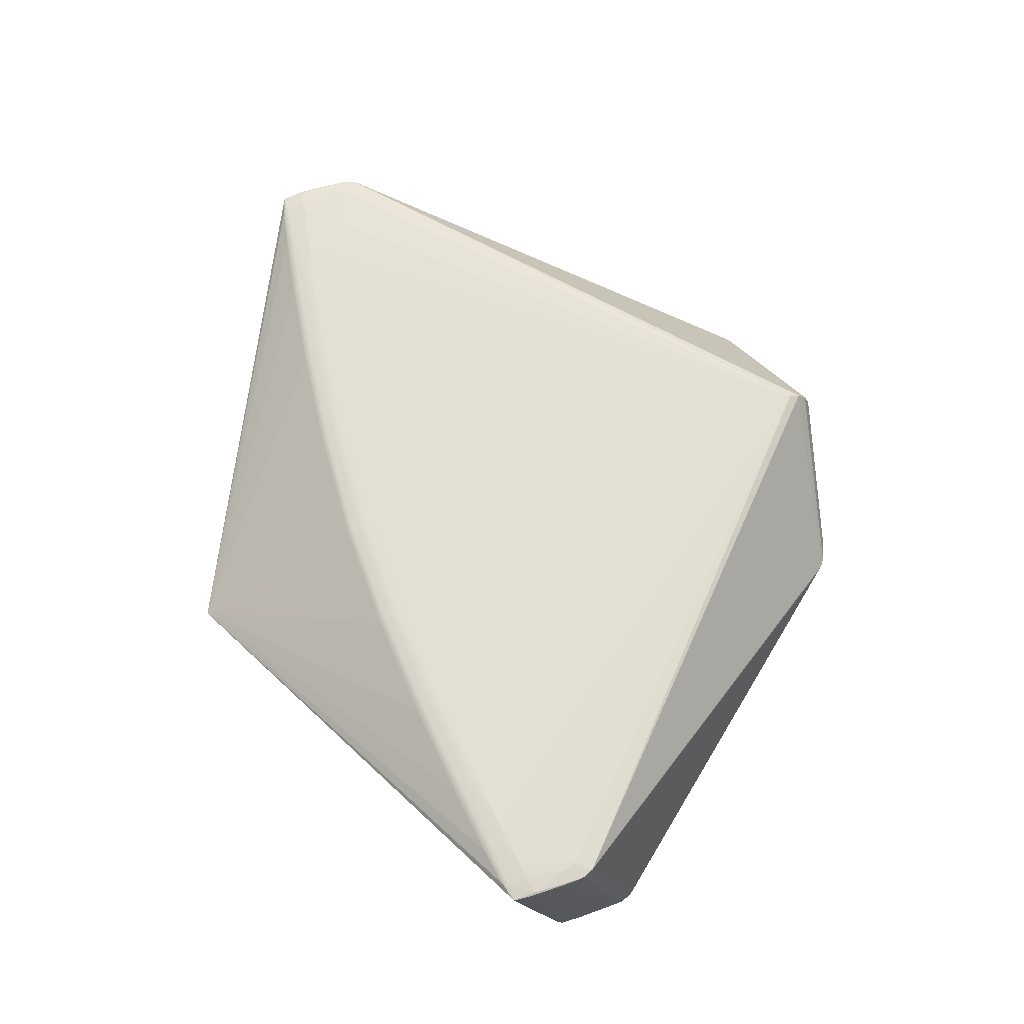
<metadata>
{"format":"obj","ext":"obj","renderer":"f3d","projection":"perspective","resolution":1024,"background":"white","views":[{"elev":65.7,"azim":69.4,"up":"+Z"}]}
</metadata>
<code>
v -0.00401 -0.09445 -0.08975
v -0.004862 -0.1128 -0.08964
v 0.4329 -0.01696 -0.08346
v 0.4057 -0.09011 -0.08725
v 0.4048 -0.1096 -0.08597
v -0.4318 0.02327 -0.08339
v -0.4115 -0.05209 -0.08718
v -0.4124 -0.07153 -0.0859
v -0.008611 -0.1937 0.121
v -0.007791 -0.1761 0.1245
v -0.007285 -0.1652 0.1252
v 0.4256 -0.1743 0.118
v 0.4264 -0.1567 0.1212
v 0.4029 -0.1503 0.1229
v -0.4391 -0.134 0.1181
v -0.4383 -0.1164 0.1213
v -0.4143 -0.1123 0.123
v -0.01179 -0.3217 -0.05441
v -0.01257 -0.2792 -0.07313
v 0.006217 0.1381 -0.07983
v 0.01059 0.2398 -0.07268
v 0.01875 0.4035 -0.0559
v 0.01976 0.424 0.01948
v 0.2462 -0.06356 -0.08861
v 0.4316 -0.04533 -0.08533
v 0.2432 -0.09856 -0.08936
v 0.2452 -0.08512 -0.08919
v 0.2448 -0.1118 -0.08903
v 0.2428 -0.1065 -0.08926
v 0.4283 -0.1035 -0.08574
v 0.2446 -0.1164 -0.08873
v 0.4271 -0.1111 -0.08454
v -0.004531 -0.1056 -0.08976
v -0.005098 -0.1178 -0.08946
v -0.4331 -0.005094 -0.08525
v -0.2502 -0.04046 -0.08857
v -0.2505 -0.0756 -0.08932
v -0.2512 -0.06202 -0.08915
v -0.2533 -0.08866 -0.08899
v -0.2509 -0.08349 -0.08922
v -0.4353 -0.06328 -0.08566
v -0.2536 -0.09325 -0.08869
v -0.4348 -0.071 -0.08447
v 0.2405 -0.1865 0.1216
v 0.4258 -0.1699 0.1193
v 0.2403 -0.1909 0.1202
v 0.2409 -0.1777 0.1234
v 0.2407 -0.181 0.1227
v 0.2399 -0.1689 0.1245
v 0.4252 -0.1523 0.1218
v 0.2411 -0.1733 0.124
v 0.2428 -0.155 0.125
v 0.2402 -0.1634 0.1248
v 0.4284 -0.1034 0.1225
v -0.008811 -0.198 0.1187
v -0.008406 -0.1893 0.1222
v -0.007996 -0.1805 0.1239
v -0.007575 -0.1715 0.1249
v -0.00686 -0.1561 0.1254
v -0.4389 -0.1296 0.1194
v -0.2559 -0.1634 0.1217
v -0.2561 -0.1678 0.1202
v -0.2555 -0.1546 0.1234
v -0.4367 -0.1122 0.1218
v -0.2537 -0.146 0.1245
v -0.2553 -0.1502 0.1241
v -0.2553 -0.1318 0.125
v -0.2535 -0.1404 0.1248
v -0.4353 -0.06324 0.1225
v 0.1778 0.381 -0.01076
v -0.1409 0.3959 -0.01073
v -0.03683 -0.3206 -0.05168
v -0.005373 -0.3251 -0.0518
v 0.003881 -0.3323 -0.04521
v -0.01986 -0.2789 -0.07285
v -0.03199 -0.3044 -0.06287
v -0.001847 -0.3058 -0.06369
v -0.002872 -0.2797 -0.07259
v 0.004663 -0.3061 -0.06259
v 0.008379 0.1975 -0.07577
v 0.01831 0.3842 0.1379
v 0.02042 0.418 0.08108
v 0.01988 0.4226 -0.04666
v -0.0179 -0.3919 -0.00104
v 0.4919 -0.01159 -0.0767
v 0.4935 -0.08198 -0.08159
v 0.4955 -0.08753 -0.07896
v 0.4951 -0.09646 -0.07946
v 0.4927 -0.101 -0.0813
v 0.4873 -0.1104 -0.07833
v -0.4901 0.0341 -0.07661
v -0.4982 -0.03583 -0.08151
v -0.4991 -0.05486 -0.08122
v -0.4947 -0.06475 -0.07825
v 0.4893 -0.06928 0.1171
v 0.4943 -0.09624 0.1155
v 0.4935 -0.1315 0.115
v 0.4909 -0.14 0.1175
v 0.4847 -0.168 0.1134
v -0.4928 -0.02358 0.1172
v -0.5003 -0.04996 0.1155
v -0.5028 -0.08517 0.1151
v -0.5009 -0.09386 0.1175
v -0.4974 -0.1223 0.1135
v 0.2024 0.3611 -0.0106
v -0.1672 0.3783 -0.01057
v 0.4336 -0.0009937 -0.08174
v 0.431 -0.05718 -0.08575
v 0.1241 -0.0996 -0.08974
v 0.4214 -0.08575 -0.08678
v 0.3499 -0.0757 -0.08806
v 0.1234 -0.1155 -0.08955
v 0.3406 -0.0978 -0.08845
v 0.4204 -0.1063 -0.08583
v 0.3537 -0.107 -0.08762
v -0.004305 -0.1008 -0.08978
v -0.004987 -0.1155 -0.08957
v -0.4325 0.008403 -0.08453
v -0.3542 -0.033 -0.08779
v -0.3473 -0.06235 -0.08845
v -0.1317 -0.08051 -0.08964
v -0.427 -0.0518 -0.08661
v -0.3612 -0.07135 -0.08769
v -0.1327 -0.1007 -0.0896
v -0.4409 -0.05984 -0.08557
v -0.3482 -0.0829 -0.08717
v -0.1331 -0.1106 -0.08908
v -0.4279 -0.07029 -0.08516
v 0.4255 -0.1765 0.1169
v 0.1198 -0.1935 0.1214
v 0.4259 -0.1677 0.1197
v 0.345 -0.1826 0.1194
v 0.4263 -0.1589 0.1209
v 0.3454 -0.1738 0.1216
v 0.1206 -0.1759 0.1247
v 0.4184 -0.1508 0.1223
v 0.3458 -0.165 0.1231
v 0.1212 -0.164 0.1252
v 0.3379 -0.1564 0.124
v -0.008508 -0.1915 0.1217
v -0.008099 -0.1827 0.1235
v -0.007689 -0.1739 0.1247
v -0.007102 -0.1613 0.1253
v -0.3597 -0.152 0.1183
v -0.439 -0.1318 0.1188
v -0.3593 -0.1432 0.1213
v -0.1365 -0.1838 0.1206
v -0.3589 -0.1344 0.1228
v -0.3503 -0.1271 0.124
v -0.1357 -0.1662 0.1245
v -0.4295 -0.1065 0.1226
v -0.1352 -0.1558 0.1251
v -0.4415 -0.07421 0.1223
v -0.1326 0.3992 -0.009416
v 0.001167 -0.3223 -0.05314
v -0.006902 -0.3146 -0.05913
v 0.007749 -0.3153 -0.05668
v -0.006867 -0.2612 -0.07571
v 0.01446 0.3082 -0.06727
v 0.01594 0.3401 -0.06437
v 0.02064 0.4241 0.0176
v 0.01984 0.4209 0.05805
v 0.02003 0.4162 -0.05158
v 0.4813 -0.01182 -0.08026
v 0.4806 -0.02669 -0.08135
v 0.4615 -0.0849 -0.08507
v 0.4606 -0.1041 -0.08413
v 0.4767 -0.111 -0.08088
v -0.4694 -0.1007 0.1209
v -0.4867 -0.1224 0.1165
v -0.4868 -0.1246 0.1159
v 0.3504 -0.06578 -0.08785
v 0.4322 -0.03183 -0.08461
v 0.3407 -0.09436 -0.08851
v 0.1245 -0.09243 -0.08966
v 0.3538 -0.1046 -0.08775
v 0.4211 -0.09126 -0.08669
v 0.1235 -0.1126 -0.08962
v 0.3398 -0.1149 -0.08723
v 0.4342 -0.1006 -0.08564
v 0.1231 -0.1225 -0.0891
v 0.4203 -0.1098 -0.08523
v -0.004712 -0.1095 -0.08971
v -0.005202 -0.1201 -0.08929
v -0.4311 0.03924 -0.08167
v -0.4337 -0.01694 -0.08568
v -0.4267 -0.04629 -0.08671
v -0.1321 -0.08768 -0.08971
v -0.3547 -0.04292 -0.088
v -0.1328 -0.1036 -0.08953
v -0.3474 -0.06579 -0.08839
v -0.4277 -0.06684 -0.08576
v -0.3613 -0.07369 -0.08756
v 0.3449 -0.1848 0.1182
v 0.3453 -0.176 0.1213
v 0.4257 -0.1721 0.1188
v 0.1197 -0.1957 0.1206
v 0.3457 -0.1672 0.1228
v 0.1201 -0.1858 0.1231
v 0.3377 -0.1591 0.1239
v 0.1205 -0.1781 0.1244
v 0.4186 -0.146 0.1225
v 0.121 -0.1677 0.1251
v 0.4335 -0.1149 0.1222
v -0.008713 -0.1959 0.12
v -0.008252 -0.186 0.1229
v -0.007894 -0.1783 0.1243
v -0.007442 -0.1686 0.125
v -0.4392 -0.1362 0.117
v -0.4388 -0.1274 0.1197
v -0.1364 -0.1816 0.1215
v -0.3596 -0.1498 0.1194
v -0.4384 -0.1186 0.121
v -0.1361 -0.1739 0.1232
v -0.4298 -0.1113 0.1224
v -0.1356 -0.164 0.1247
v -0.3588 -0.1322 0.1231
v -0.1351 -0.152 0.1253
v -0.3501 -0.1243 0.1241
v 0.1699 0.3851 -0.009442
v -0.03191 -0.3238 -0.05064
v -0.01523 -0.3277 -0.04993
v -0.02191 -0.3212 -0.05416
v -0.01563 -0.2937 -0.06916
v -0.0298 -0.3136 -0.05826
v -0.007673 -0.2795 -0.07298
v -0.01391 -0.3143 -0.05945
v 0.003969 -0.3152 -0.05765
v -0.01177 -0.261 -0.07585
v 0.0072 0.1693 -0.07776
v 0.01299 0.2803 -0.06962
v 0.01931 0.3964 0.1334
v 0.01943 0.4064 0.1226
v 0.01976 0.4084 -0.05433
v 0.01713 0.3662 -0.06162
v 0.01964 0.4134 0.105
v 0.02082 0.4266 -0.03585
v -0.01468 -0.3802 0.006297
v -0.4795 0.03288 -0.08018
v -0.4802 0.01801 -0.08127
v -0.4667 -0.04171 -0.08499
v -0.4675 -0.06089 -0.08405
v -0.4841 -0.06633 -0.0808
v 0.4588 -0.1439 0.1209
v 0.4741 -0.1671 0.1165
v 0.474 -0.1693 0.1158
v 0.3509 -0.05393 -0.08742
v 0.3516 -0.04043 -0.08667
v 0.2448 -0.0927 -0.08929
v 0.244 -0.1093 -0.08914
v 0.3454 -0.1123 -0.08739
v 0.3501 -0.1096 -0.08752
v 0.2436 -0.1188 -0.0885
v 0.2456 -0.07534 -0.089
v 0.1254 -0.07163 -0.08915
v 0.1249 -0.08307 -0.08949
v 0.2416 -0.1031 -0.08938
v 0.1239 -0.105 -0.08973
v 0.1237 -0.1092 -0.08969
v 0.2455 -0.1141 -0.08888
v 0.1233 -0.118 -0.08946
v 0.1232 -0.1203 -0.08931
v -0.3537 -0.02115 -0.08736
v -0.353 -0.007651 -0.08661
v -0.2516 -0.0696 -0.08925
v -0.2524 -0.08621 -0.0891
v -0.3536 -0.07977 -0.08733
v -0.2528 -0.09566 -0.08846
v -0.358 -0.0767 -0.08746
v -0.1308 -0.05971 -0.08913
v -0.2508 -0.05224 -0.08895
v -0.1313 -0.07114 -0.08947
v -0.1323 -0.09305 -0.08971
v -0.2493 -0.08021 -0.08933
v -0.1325 -0.09726 -0.08966
v -0.1329 -0.1061 -0.08944
v -0.2543 -0.09084 -0.08884
v -0.133 -0.1084 -0.08929
v 0.3448 -0.1867 0.1168
v 0.3452 -0.1782 0.1208
v 0.3451 -0.1804 0.1202
v 0.2404 -0.1887 0.121
v 0.3456 -0.1694 0.1224
v 0.3459 -0.1628 0.1233
v 0.2412 -0.1711 0.1243
v 0.2417 -0.1597 0.1249
v 0.2402 -0.193 0.119
v 0.1196 -0.1979 0.1195
v 0.2406 -0.1843 0.1221
v 0.1199 -0.1913 0.122
v 0.12 -0.1891 0.1225
v 0.241 -0.1755 0.1237
v 0.1203 -0.1825 0.1238
v 0.1204 -0.1803 0.1241
v 0.2386 -0.1665 0.1247
v 0.1207 -0.1735 0.1248
v 0.1208 -0.1709 0.125
v 0.1214 -0.1593 0.1254
v -0.3598 -0.1539 0.1169
v -0.3594 -0.1454 0.1209
v -0.256 -0.1656 0.1211
v -0.3595 -0.1476 0.1203
v -0.359 -0.1366 0.1225
v -0.2557 -0.1579 0.1228
v -0.3591 -0.1388 0.1221
v -0.2552 -0.148 0.1243
v -0.3587 -0.13 0.1234
v -0.2547 -0.1366 0.1249
v -0.2562 -0.1699 0.119
v -0.1366 -0.186 0.1195
v -0.1363 -0.1794 0.122
v -0.2558 -0.1612 0.1222
v -0.1362 -0.1772 0.1225
v -0.1359 -0.1706 0.1238
v -0.2554 -0.1524 0.1238
v -0.1358 -0.1684 0.1242
v -0.1355 -0.1616 0.1248
v -0.2523 -0.1437 0.1247
v -0.1354 -0.1589 0.125
v -0.1348 -0.1474 0.1254
v -0.03884 -0.3266 -0.0463
v -0.02442 -0.3298 -0.04742
v 0.006145 -0.3256 -0.04973
v -0.02514 -0.2932 -0.06851
v -0.02545 -0.3047 -0.06386
v -0.001256 -0.2943 -0.06837
v -0.008326 -0.294 -0.06906
v -0.008827 -0.3055 -0.06435
v 0.01838 0.3964 0.1327
v 0.01846 0.3894 -0.05845
v 0.0195 0.418 0.08208
v -0.03747 -0.3132 -0.05647
v -0.02093 -0.314 -0.05924
v -0.01604 -0.3051 -0.06446
v -0.0001754 -0.315 -0.05841
v -0.01667 -0.2607 -0.07573
v 0.001262 0.06816 -0.08375
v 0.01982 0.4272 -0.02894
v 0.4739 0.002184 -0.07876
v 0.4967 -0.02501 -0.07755
v 0.48 -0.04019 -0.08201
v 0.4753 -0.08029 -0.08392
v 0.496 -0.07835 -0.08
v 0.475 -0.08649 -0.08383
v 0.4957 -0.08483 -0.07995
v 0.479 -0.09809 -0.08302
v 0.4744 -0.1007 -0.08345
v 0.495 -0.09871 -0.08022
v 0.4742 -0.1047 -0.08286
v 0.4948 -0.103 -0.07978
v 0.4929 -0.1077 -0.0786
v -0.4709 0.04614 -0.07868
v -0.4961 0.02119 -0.07747
v -0.4808 0.004515 -0.08193
v -0.5003 -0.03199 -0.07991
v -0.4799 -0.03584 -0.08384
v -0.4802 -0.04205 -0.08375
v -0.5006 -0.03847 -0.07986
v -0.4853 -0.05323 -0.08293
v -0.5013 -0.05236 -0.08013
v -0.4809 -0.05629 -0.08337
v -0.4811 -0.0603 -0.08278
v -0.5015 -0.05663 -0.0797
v -0.5 -0.06149 -0.07851
v 0.4751 -0.08535 0.1198
v 0.494 -0.08272 0.1162
v 0.479 -0.09797 0.1194
v 0.4946 -0.1081 0.1143
v 0.4938 -0.1255 0.114
v 0.4933 -0.1362 0.1159
v 0.4726 -0.1391 0.1198
v 0.4723 -0.1449 0.1196
v 0.493 -0.1425 0.1157
v 0.4742 -0.1649 0.1169
v 0.4902 -0.1654 0.1138
v 0.4658 -0.1722 0.1149
v -0.4802 -0.0409 0.1199
v -0.4852 -0.0531 0.1195
v -0.4988 -0.03652 0.1163
v -0.5017 -0.06175 0.1144
v -0.4827 -0.09469 0.1199
v -0.503 -0.08985 0.116
v -0.4829 -0.1005 0.1197
v -0.5033 -0.09618 0.1158
v -0.4866 -0.1202 0.1169
v -0.5026 -0.1192 0.1139
v -0.479 -0.1282 0.115
v 0.1873 0.3766 -0.009365
v 0.1948 0.3708 -0.01076
v -0.1507 0.3923 -0.009336
v -0.1588 0.3872 -0.01073
f 340 85 95
f 105 85 389
f 389 95 105
f 105 95 85
f 236 233 388
f 81 95 232
f 232 100 81
f 232 95 389
f 389 388 232
f 232 388 233
f 365 95 81
f 375 351 350
f 164 85 340
f 81 100 377
f 100 378 377
f 82 331 236
f 162 331 82
f 338 23 161
f 161 23 162
f 163 71 83
f 373 98 375
f 375 350 373
f 95 98 366
f 340 95 366
f 366 368 340
f 367 365 371
f 371 98 367
f 95 365 367
f 367 98 95
f 340 368 343
f 343 86 340
f 89 168 349
f 89 350 351
f 351 168 89
f 329 232 233
f 100 232 329
f 85 164 339
f 389 85 339
f 339 163 389
f 107 3 235
f 235 164 107
f 107 164 3
f 330 164 235
f 22 339 330
f 330 339 164
f 340 86 165
f 165 164 340
f 180 166 167
f 84 351 375
f 375 98 374
f 81 298 52
f 52 139 81
f 103 382 384
f 379 382 103
f 100 379 103
f 103 378 100
f 162 82 220
f 236 388 220
f 220 82 236
f 220 161 162
f 338 161 220
f 220 237 338
f 220 83 237
f 237 83 154
f 154 83 71
f 338 237 154
f 154 23 338
f 236 331 154
f 154 331 162
f 162 23 154
f 391 71 163
f 100 329 391
f 391 329 233
f 368 366 96
f 98 373 370
f 370 366 98
f 370 96 366
f 368 96 370
f 347 89 349
f 349 167 347
f 347 167 166
f 234 22 163
f 163 339 234
f 234 339 22
f 341 342 166
f 341 165 86
f 86 342 341
f 22 330 352
f 163 22 352
f 352 391 163
f 91 391 352
f 349 168 327
f 90 168 351
f 351 84 90
f 384 363 386
f 386 103 384
f 372 98 371
f 372 374 98
f 10 135 142
f 59 298 81
f 81 320 59
f 67 320 81
f 81 219 67
f 81 139 14
f 14 202 81
f 54 365 81
f 81 202 54
f 101 382 379
f 379 380 101
f 101 380 382
f 384 382 102
f 382 380 102
f 102 363 384
f 378 103 381
f 381 377 378
f 70 220 388
f 83 220 70
f 70 388 389
f 389 163 70
f 163 83 70
f 380 355 358
f 363 102 358
f 358 102 380
f 106 91 100
f 100 391 106
f 106 391 91
f 390 391 233
f 71 391 390
f 390 154 71
f 390 233 236
f 236 154 390
f 97 370 373
f 97 369 368
f 368 370 97
f 87 343 368
f 368 369 87
f 86 89 344
f 344 342 86
f 166 342 344
f 344 347 166
f 3 164 173
f 164 165 173
f 110 108 166
f 168 90 323
f 103 386 385
f 99 84 375
f 318 219 149
f 200 14 139
f 139 295 200
f 318 320 68
f 68 219 318
f 371 365 244
f 244 372 371
f 374 372 244
f 244 133 374
f 298 295 53
f 53 295 139
f 353 355 380
f 353 380 379
f 353 379 100
f 100 91 353
f 93 363 360
f 363 358 360
f 360 358 355
f 86 343 348
f 348 89 86
f 350 89 348
f 89 347 346
f 346 344 89
f 347 344 346
f 130 9 197
f 45 195 280
f 196 45 280
f 288 238 84
f 180 167 30
f 167 114 30
f 182 167 32
f 182 114 167
f 114 182 5
f 262 261 260
f 260 261 28
f 166 108 25
f 25 341 166
f 165 341 25
f 25 173 165
f 74 90 84
f 74 323 90
f 383 381 103
f 103 385 383
f 296 142 135
f 135 295 296
f 295 297 296
f 138 295 298
f 201 135 10
f 198 133 137
f 320 67 308
f 308 68 320
f 308 67 219
f 219 68 308
f 13 244 50
f 133 244 13
f 365 54 204
f 204 244 365
f 204 54 202
f 202 244 204
f 136 244 202
f 50 244 136
f 202 14 136
f 136 13 50
f 133 13 136
f 14 137 136
f 136 137 133
f 286 52 298
f 298 53 286
f 139 52 286
f 286 53 139
f 49 295 135
f 135 201 49
f 49 201 285
f 49 200 295
f 49 285 200
f 69 151 81
f 69 153 151
f 81 377 69
f 377 153 69
f 350 348 88
f 88 348 87
f 88 373 350
f 88 97 373
f 369 97 88
f 88 87 369
f 343 87 345
f 345 348 343
f 87 348 345
f 207 201 10
f 294 201 207
f 47 292 293
f 292 294 293
f 282 130 197
f 246 196 12
f 246 99 375
f 84 99 246
f 279 194 84
f 3 173 231
f 239 330 235
f 239 352 330
f 91 352 239
f 239 353 91
f 262 181 229
f 272 270 255
f 255 24 254
f 31 181 262
f 262 260 31
f 254 24 172
f 172 25 108
f 108 110 172
f 110 4 172
f 24 255 337
f 337 255 270
f 263 264 337
f 115 4 114
f 177 30 114
f 114 4 177
f 180 30 177
f 177 166 180
f 177 4 110
f 177 110 166
f 257 112 178
f 364 363 93
f 364 386 363
f 84 386 364
f 364 94 84
f 76 324 325
f 326 327 168
f 168 323 157
f 17 149 219
f 81 151 17
f 17 219 81
f 215 17 151
f 169 383 385
f 169 215 151
f 381 383 169
f 151 153 169
f 377 381 169
f 169 153 377
f 104 386 84
f 386 104 171
f 84 387 171
f 171 104 84
f 318 149 65
f 55 310 84
f 84 238 55
f 238 288 55
f 318 317 319
f 319 152 318
f 314 312 214
f 285 201 51
f 51 294 292
f 51 201 294
f 51 292 198
f 198 137 51
f 200 285 51
f 51 137 200
f 14 200 284
f 284 137 14
f 200 137 284
f 141 206 291
f 141 214 206
f 141 314 214
f 9 130 140
f 130 290 140
f 140 211 9
f 280 195 289
f 291 290 289
f 281 282 132
f 281 196 280
f 132 12 281
f 12 196 281
f 46 194 132
f 132 282 46
f 197 288 46
f 46 282 197
f 283 292 47
f 198 292 283
f 47 195 134
f 134 283 47
f 195 45 134
f 45 283 134
f 129 246 12
f 129 12 132
f 132 194 129
f 194 279 129
f 129 279 84
f 45 196 245
f 196 246 245
f 374 45 245
f 375 374 245
f 245 246 375
f 271 270 272
f 235 3 160
f 160 6 235
f 21 231 173
f 235 6 185
f 185 239 235
f 6 239 185
f 226 5 182
f 226 182 32
f 32 167 226
f 249 175 27
f 256 255 254
f 254 27 256
f 256 27 175
f 272 255 256
f 117 112 261
f 253 229 181
f 181 31 253
f 24 337 247
f 247 337 248
f 247 172 24
f 25 172 247
f 173 25 247
f 247 248 173
f 20 264 230
f 20 337 264
f 230 248 20
f 248 337 20
f 252 115 114
f 252 5 251
f 114 5 252
f 251 31 252
f 252 31 260
f 112 257 29
f 261 112 29
f 113 29 257
f 115 252 113
f 113 260 28
f 113 252 260
f 257 258 109
f 109 258 116
f 84 94 321
f 94 72 321
f 228 79 168
f 168 157 228
f 228 157 323
f 215 169 64
f 315 66 148
f 148 303 315
f 61 302 301
f 301 211 61
f 315 303 63
f 63 314 315
f 309 144 84
f 84 310 309
f 301 302 212
f 84 144 299
f 170 385 386
f 386 171 170
f 170 60 385
f 149 66 306
f 306 65 149
f 310 55 205
f 205 55 288
f 197 9 205
f 205 288 197
f 138 11 203
f 203 297 295
f 295 138 203
f 143 11 138
f 298 59 143
f 143 138 298
f 143 59 320
f 208 11 152
f 152 319 208
f 297 203 208
f 208 203 11
f 150 306 66
f 65 306 150
f 150 207 10
f 147 211 301
f 9 211 147
f 147 205 9
f 310 205 147
f 199 141 291
f 293 141 199
f 291 289 199
f 57 141 293
f 294 207 57
f 57 293 294
f 314 141 57
f 56 140 290
f 291 206 56
f 56 290 291
f 280 289 44
f 44 281 280
f 282 281 44
f 44 289 290
f 44 290 130
f 130 282 44
f 48 195 47
f 48 289 195
f 47 293 48
f 194 46 287
f 84 194 287
f 287 46 288
f 287 288 84
f 198 283 131
f 131 283 45
f 131 133 198
f 131 45 374
f 374 133 131
f 84 246 376
f 376 129 84
f 246 129 376
f 36 337 270
f 270 271 36
f 263 337 36
f 3 231 159
f 159 160 3
f 159 231 6
f 6 160 159
f 230 264 80
f 80 248 230
f 173 248 80
f 80 21 173
f 229 253 179
f 251 5 179
f 5 226 179
f 179 31 251
f 179 253 31
f 224 325 324
f 78 226 167
f 327 226 78
f 78 167 349
f 349 327 78
f 34 261 262
f 34 117 261
f 4 115 176
f 176 113 4
f 115 113 176
f 4 113 174
f 249 27 174
f 174 113 257
f 250 113 28
f 29 113 250
f 28 261 250
f 261 29 250
f 259 257 178
f 259 258 257
f 178 183 259
f 118 239 6
f 118 264 263
f 263 35 118
f 6 231 118
f 231 21 118
f 118 80 264
f 21 80 118
f 243 364 93
f 94 364 243
f 243 324 76
f 243 72 94
f 243 332 72
f 93 360 92
f 92 360 355
f 355 353 92
f 76 325 225
f 225 243 76
f 332 243 225
f 72 332 225
f 217 66 149
f 217 148 66
f 17 215 217
f 303 148 210
f 385 60 210
f 60 146 305
f 303 210 305
f 305 210 60
f 305 63 303
f 305 146 63
f 300 61 312
f 312 146 300
f 302 61 300
f 300 146 60
f 304 146 312
f 63 146 304
f 312 314 304
f 314 63 304
f 301 212 62
f 62 147 301
f 144 309 62
f 62 212 144
f 62 309 310
f 310 147 62
f 302 300 145
f 145 300 60
f 145 170 171
f 60 170 145
f 152 11 218
f 11 143 218
f 218 143 320
f 218 320 318
f 318 152 218
f 58 319 317
f 58 208 319
f 58 317 142
f 142 296 58
f 58 296 297
f 297 208 58
f 316 66 315
f 316 150 66
f 315 314 316
f 207 150 316
f 316 57 207
f 314 57 316
f 65 150 216
f 216 317 318
f 318 65 216
f 142 317 216
f 10 142 216
f 216 150 10
f 206 214 313
f 313 56 206
f 214 312 313
f 211 140 311
f 140 56 311
f 56 313 311
f 311 61 211
f 312 61 311
f 311 313 312
f 229 179 158
f 158 179 226
f 1 121 175
f 175 109 1
f 1 109 116
f 272 121 38
f 38 271 272
f 2 117 190
f 2 183 178
f 178 112 2
f 112 117 2
f 116 258 33
f 33 273 116
f 258 259 33
f 33 259 183
f 184 34 262
f 262 229 184
f 278 34 184
f 229 278 184
f 276 34 278
f 190 117 276
f 117 34 276
f 254 172 111
f 111 27 254
f 111 174 27
f 111 172 4
f 4 174 111
f 249 174 26
f 26 174 257
f 257 109 26
f 26 175 249
f 26 109 175
f 41 242 125
f 41 192 242
f 8 192 269
f 324 242 75
f 75 224 324
f 356 92 354
f 359 361 93
f 362 361 242
f 362 242 324
f 324 243 362
f 362 243 93
f 93 361 362
f 72 225 221
f 84 321 221
f 221 321 72
f 168 79 77
f 77 326 168
f 327 326 77
f 77 328 327
f 325 224 334
f 334 224 327
f 327 328 334
f 149 17 307
f 307 217 149
f 17 217 307
f 148 217 213
f 213 210 148
f 213 217 215
f 213 169 385
f 385 210 213
f 15 212 302
f 302 145 15
f 15 145 171
f 271 38 189
f 126 75 8
f 127 278 229
f 277 276 278
f 242 361 241
f 125 242 241
f 241 35 186
f 241 354 35
f 356 354 241
f 188 1 116
f 121 1 188
f 116 273 188
f 188 273 274
f 274 273 275
f 275 33 183
f 273 33 275
f 242 192 128
f 192 8 128
f 8 75 128
f 240 118 35
f 35 354 240
f 239 118 240
f 240 354 92
f 353 239 240
f 240 92 353
f 328 77 156
f 223 221 225
f 215 64 16
f 16 213 215
f 16 64 169
f 169 213 16
f 144 212 209
f 212 15 209
f 209 299 144
f 84 299 209
f 209 387 84
f 209 171 387
f 209 15 171
f 191 277 269
f 192 41 122
f 122 7 192
f 122 41 125
f 125 241 122
f 189 7 119
f 271 189 119
f 263 36 119
f 119 36 271
f 119 35 263
f 186 35 119
f 336 126 229
f 75 126 336
f 276 277 39
f 277 191 39
f 278 127 42
f 42 277 278
f 269 277 42
f 356 241 357
f 357 241 361
f 361 359 357
f 357 359 93
f 93 92 357
f 357 92 356
f 7 122 187
f 187 122 241
f 187 241 186
f 186 119 187
f 187 119 7
f 121 188 37
f 37 188 274
f 190 274 124
f 274 275 124
f 124 2 190
f 183 2 124
f 124 275 183
f 43 75 242
f 242 128 43
f 43 128 75
f 335 156 77
f 79 228 335
f 335 77 79
f 84 221 322
f 221 223 322
f 222 223 18
f 84 322 222
f 222 322 223
f 227 156 18
f 18 223 227
f 227 334 328
f 328 156 227
f 7 191 123
f 120 191 7
f 120 7 189
f 120 189 38
f 274 191 120
f 120 37 274
f 19 336 229
f 75 336 19
f 229 158 19
f 19 158 226
f 224 75 19
f 19 226 327
f 327 224 19
f 190 276 40
f 276 39 40
f 40 274 190
f 40 191 274
f 268 127 229
f 268 42 127
f 229 126 268
f 126 42 268
f 269 42 267
f 267 42 126
f 267 8 269
f 267 126 8
f 265 38 121
f 121 37 265
f 265 120 38
f 37 120 265
f 18 156 73
f 156 335 73
f 73 74 84
f 84 222 73
f 73 222 18
f 333 223 225
f 333 227 223
f 333 225 325
f 325 334 333
f 334 227 333
f 192 7 193
f 7 123 193
f 269 192 193
f 193 191 269
f 193 123 191
f 266 39 191
f 191 40 266
f 266 40 39
f 74 73 155
f 155 73 335
f 323 74 155
f 155 228 323
f 155 335 228
f 48 199 289
f 293 199 48
f 121 256 175
f 272 256 121

</code>
